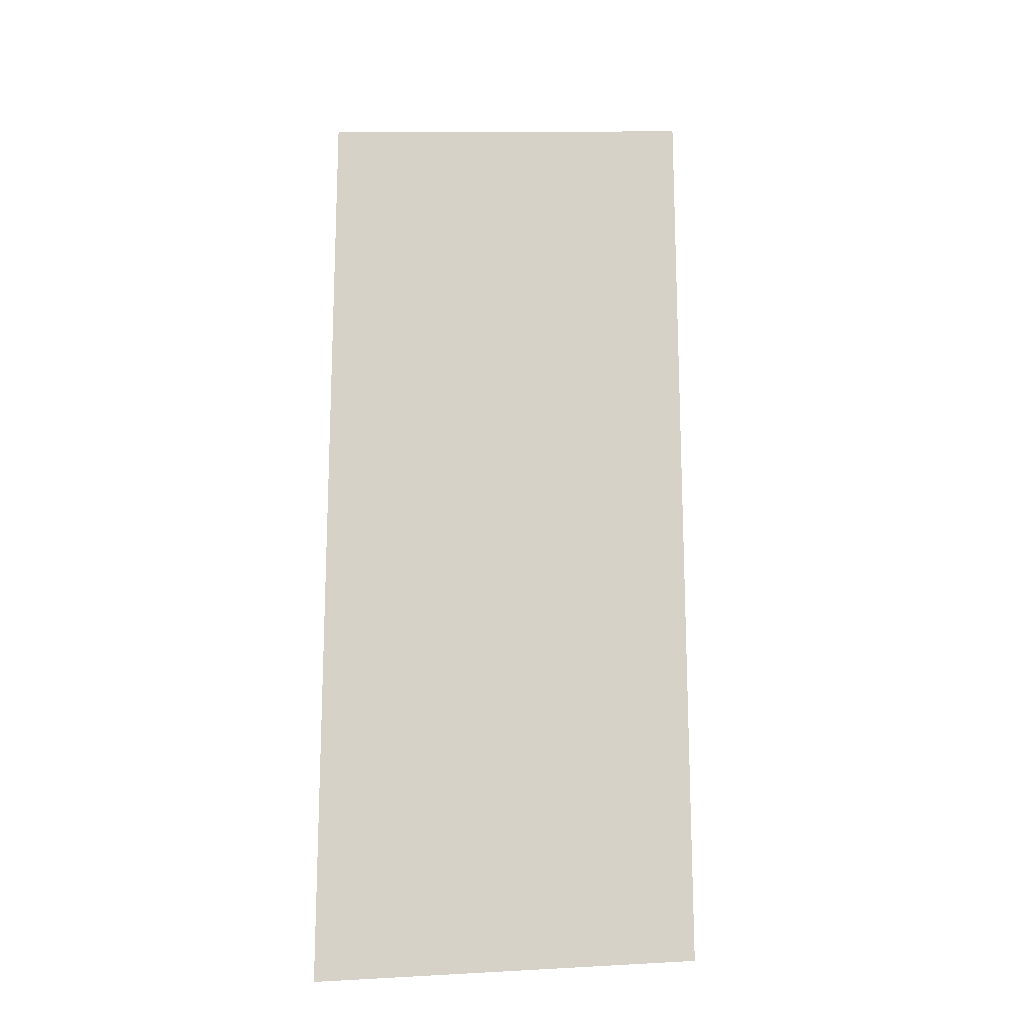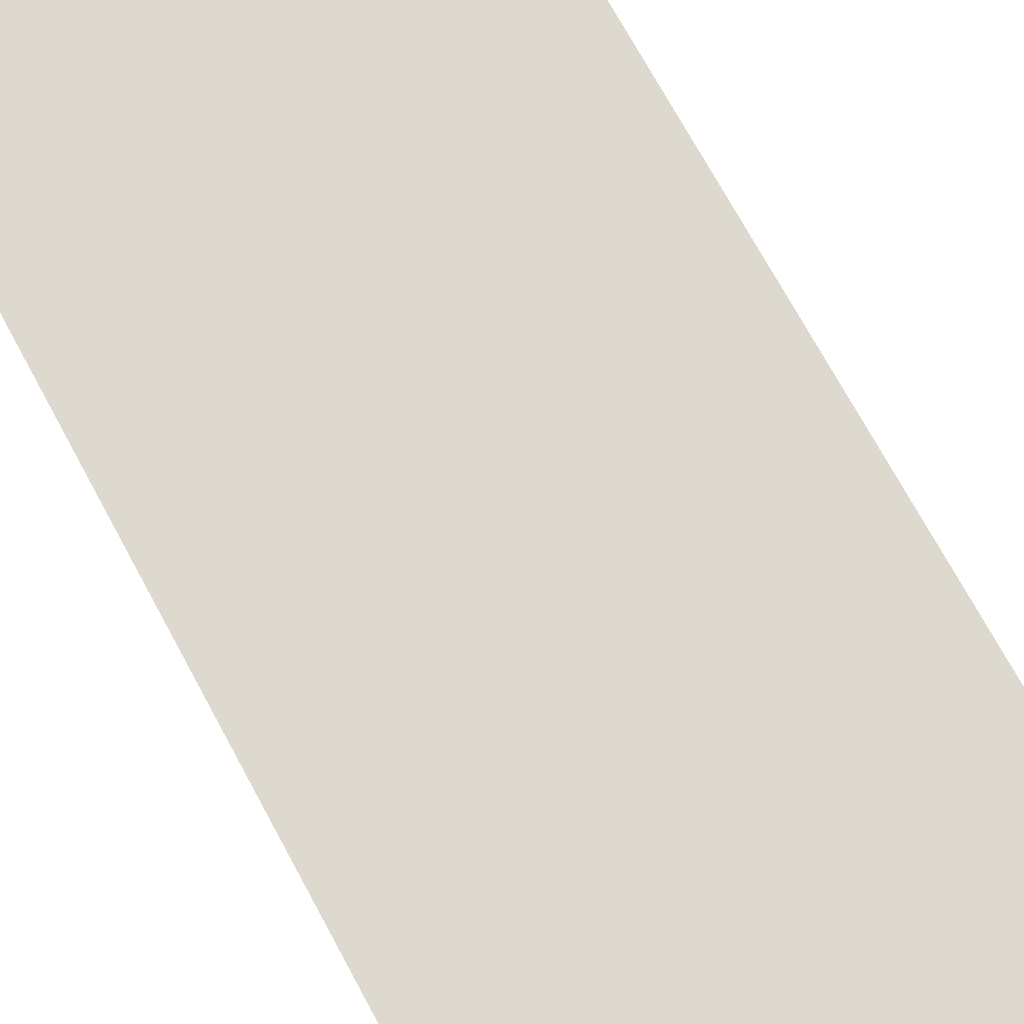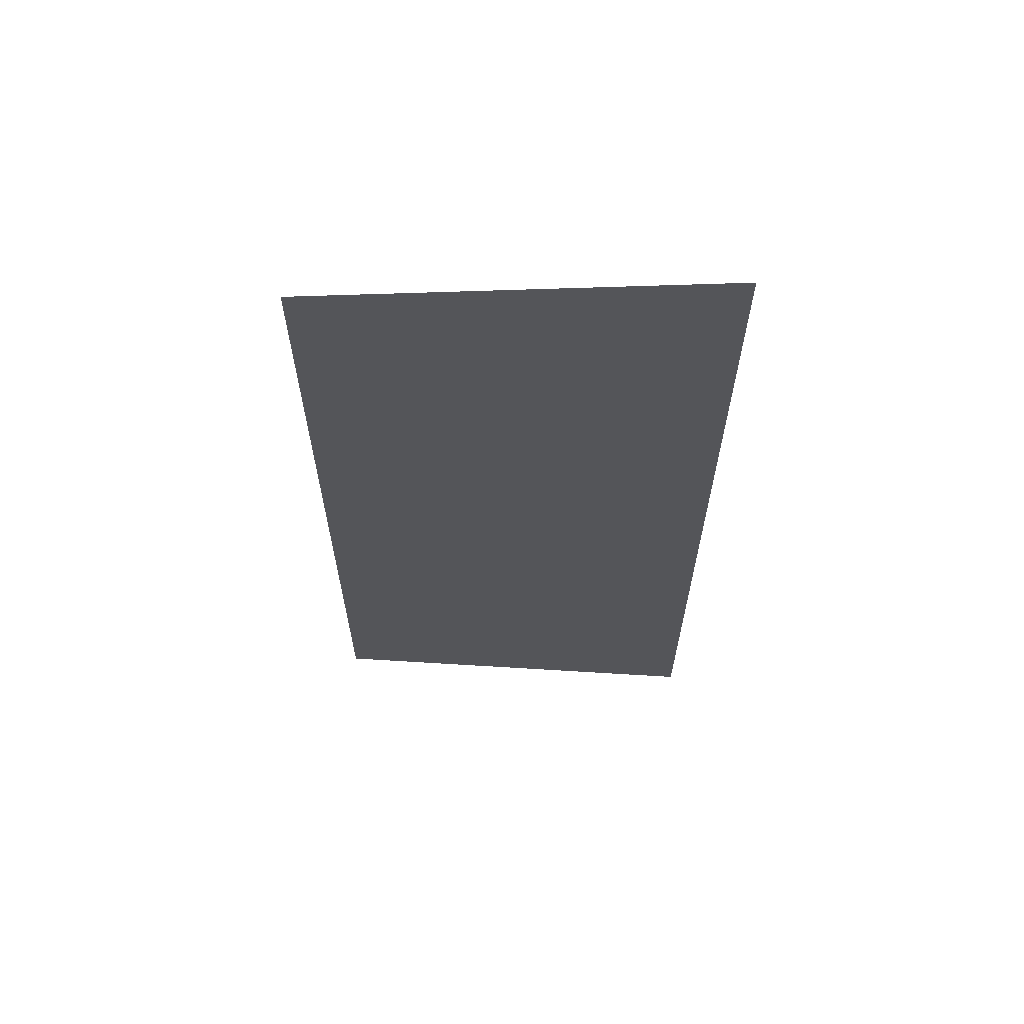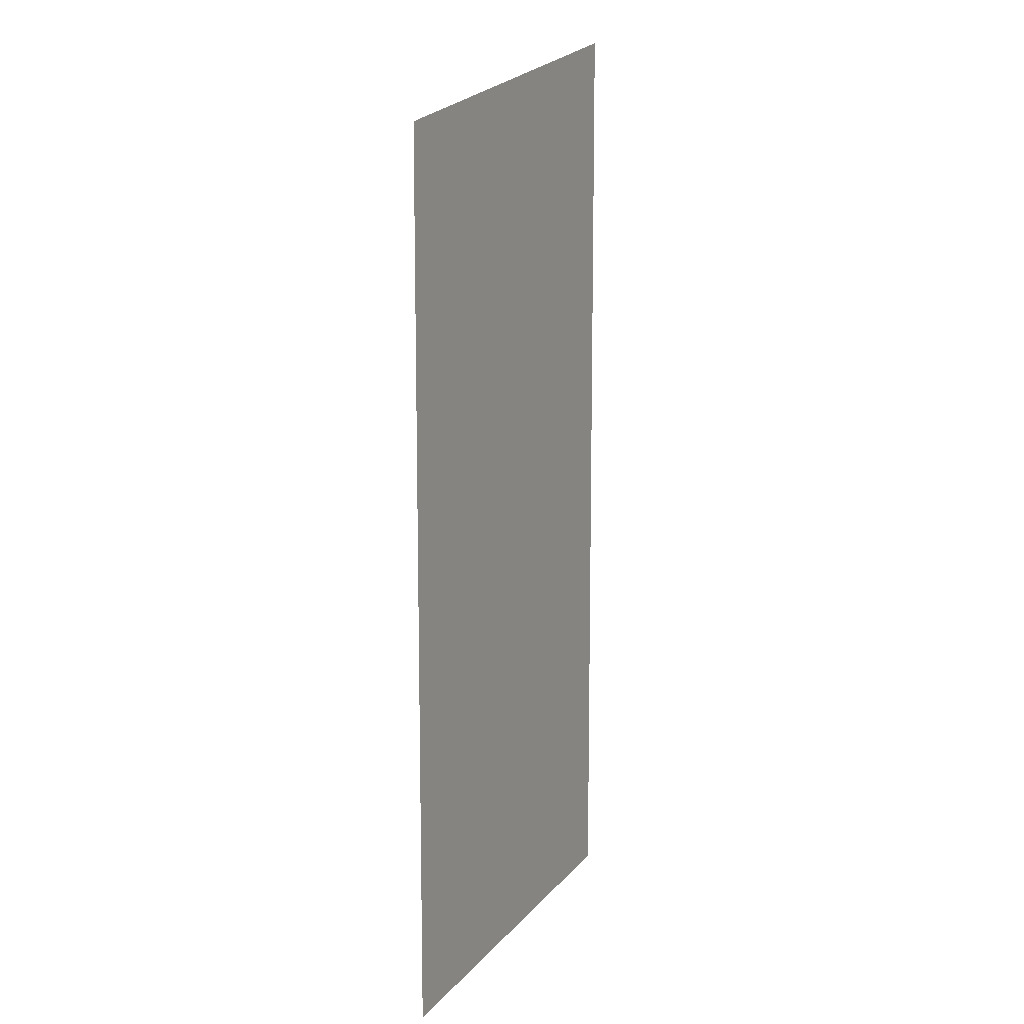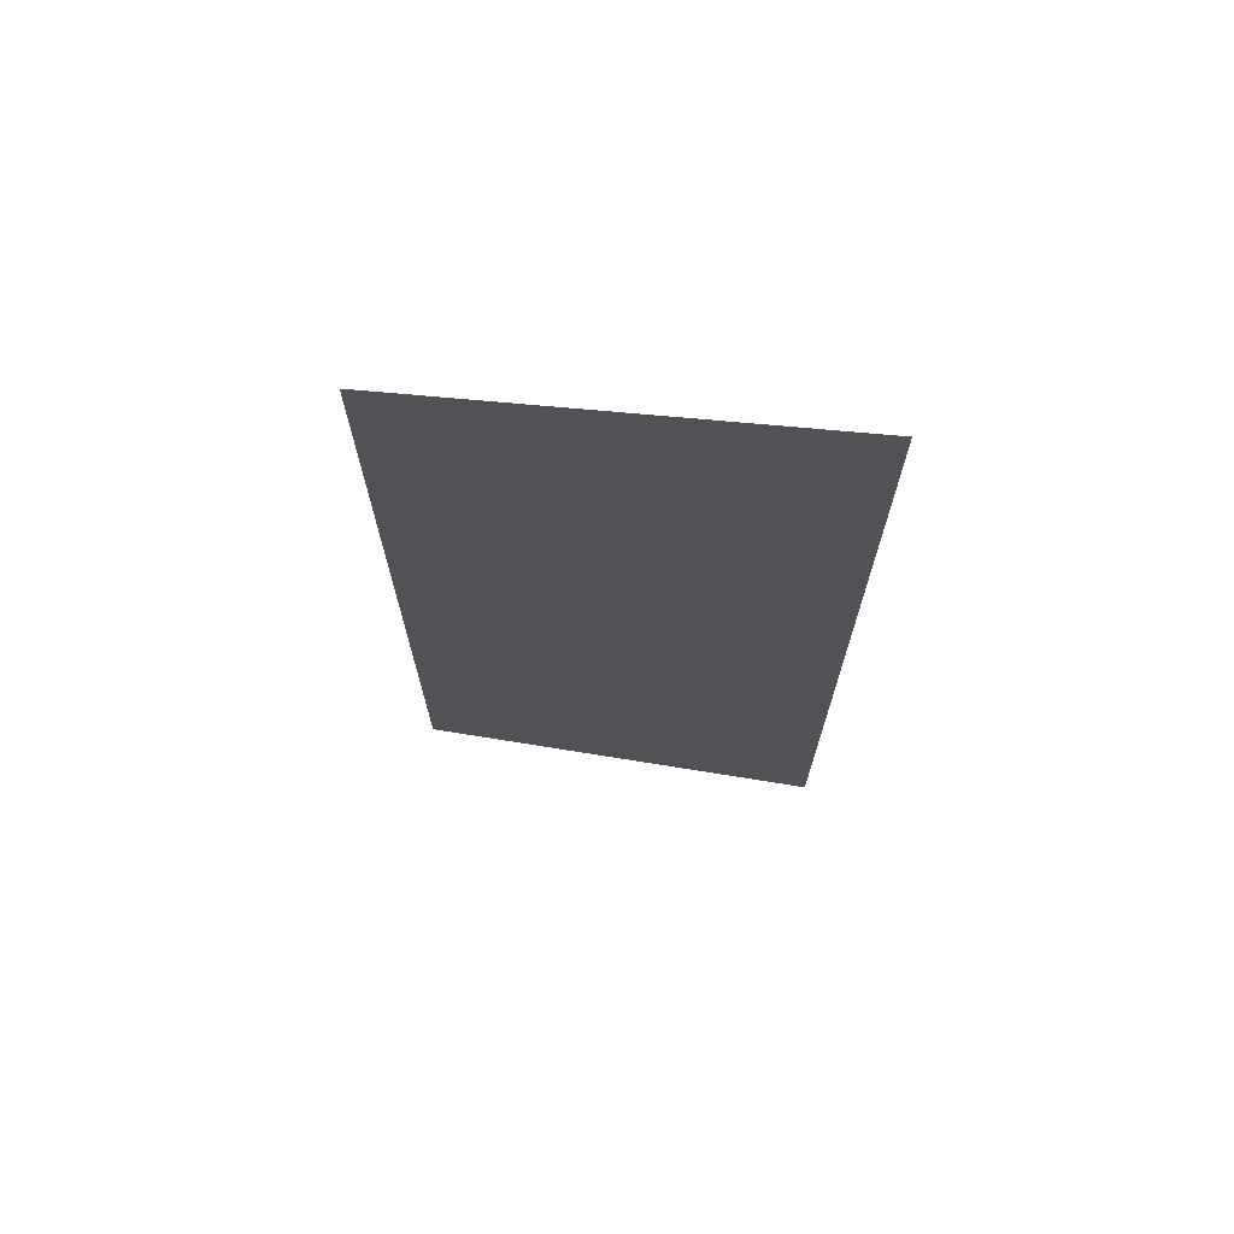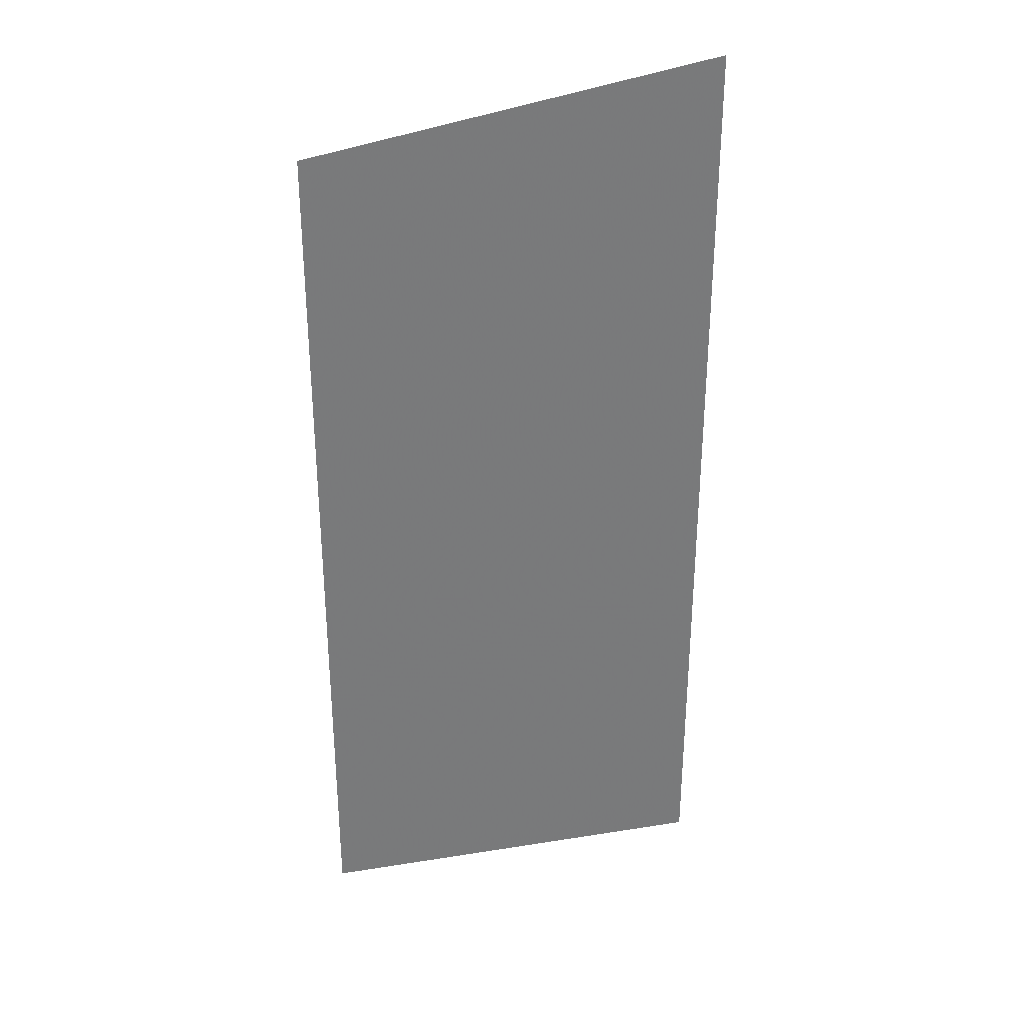
<metadata>
{"format":"obj","ext":"obj","renderer":"f3d","projection":"perspective","resolution":1024,"background":"white","views":[{"elev":-16.9,"azim":-22.0,"up":"+Z"},{"elev":71.8,"azim":151.6,"up":"+Y"},{"elev":65.1,"azim":5.1,"up":"+Z"},{"elev":11.8,"azim":-63.3,"up":"+Z"},{"elev":71.4,"azim":10.3,"up":"+Z"},{"elev":32.5,"azim":-8.1,"up":"+Z"}]}
</metadata>
<code>
v -0.354 -0.0125 0.8046
v -0.354 -0.0125 0.6528
v -0.2747 -0.0125 0.7231
v 0.00031 -0.0125 0.8763
v -0.354 -0.0125 0.8046
v -0.2747 -0.0125 0.7231
v -0.1609 -0.0125 0.7413
v 0.00031 -0.0125 0.8763
v -0.1609 -0.0125 0.7413
v -0.1018 -0.0125 0.7517
v 0.00031 -0.0125 0.7737
v -0.354 -0.0125 0.0216
v -0.2663 -0.0125 0.5777
v -0.2858 -0.0125 0.5749
v -0.354 -0.0125 0.5182
v -0.354 -0.0125 0.0216
v -0.2537 -0.0125 0.3598
v -0.2663 -0.0125 0.5777
v -0.06936 -0.0125 0.3893
v -0.1018 -0.0125 0.7517
v -0.1609 -0.0125 0.7413
v -0.1324 -0.0125 0.3785
v 0.00031 -0.0125 0.04752
v -0.1324 -0.0125 0.3785
v -0.2537 -0.0125 0.3598
v -0.354 -0.0125 0.0216
v 0.00031 -0.0125 0.04752
v -0.06936 -0.0125 0.3893
v -0.1324 -0.0125 0.3785
v 0.00031 -0.0125 0.04752
v 0.00031 -0.0125 0.4038
v -0.06936 -0.0125 0.3893
v -0.1609 -0.0125 0.7413
v -0.2747 -0.0125 0.7231
v -0.2858 -0.0125 0.5749
v -0.2663 -0.0125 0.5777
v -0.1609 -0.0125 0.7413
v -0.2663 -0.0125 0.5777
v -0.2537 -0.0125 0.3598
v -0.1324 -0.0125 0.3785
v -0.2747 -0.0125 0.7231
v -0.354 -0.0125 0.6528
v -0.354 -0.0125 0.5182
v -0.2858 -0.0125 0.5749
v -0.06936 -0.0125 0.3893
v 0.00031 -0.0125 0.4038
v 0.00031 -0.0125 0.7737
v -0.1018 -0.0125 0.7517
g mesh7288957
f 1 2 3
f 4 5 6
f 6 7 4
f 8 9 10
f 10 11 8
f 12 13 14
f 14 15 12
f 16 17 18
f 19 20 21
f 21 22 19
f 23 24 25
f 25 26 23
f 27 28 29
f 30 31 32
f 33 34 35
f 35 36 33
f 37 38 39
f 39 40 37
f 41 42 43
f 43 44 41
f 45 46 47
f 47 48 45

</code>
